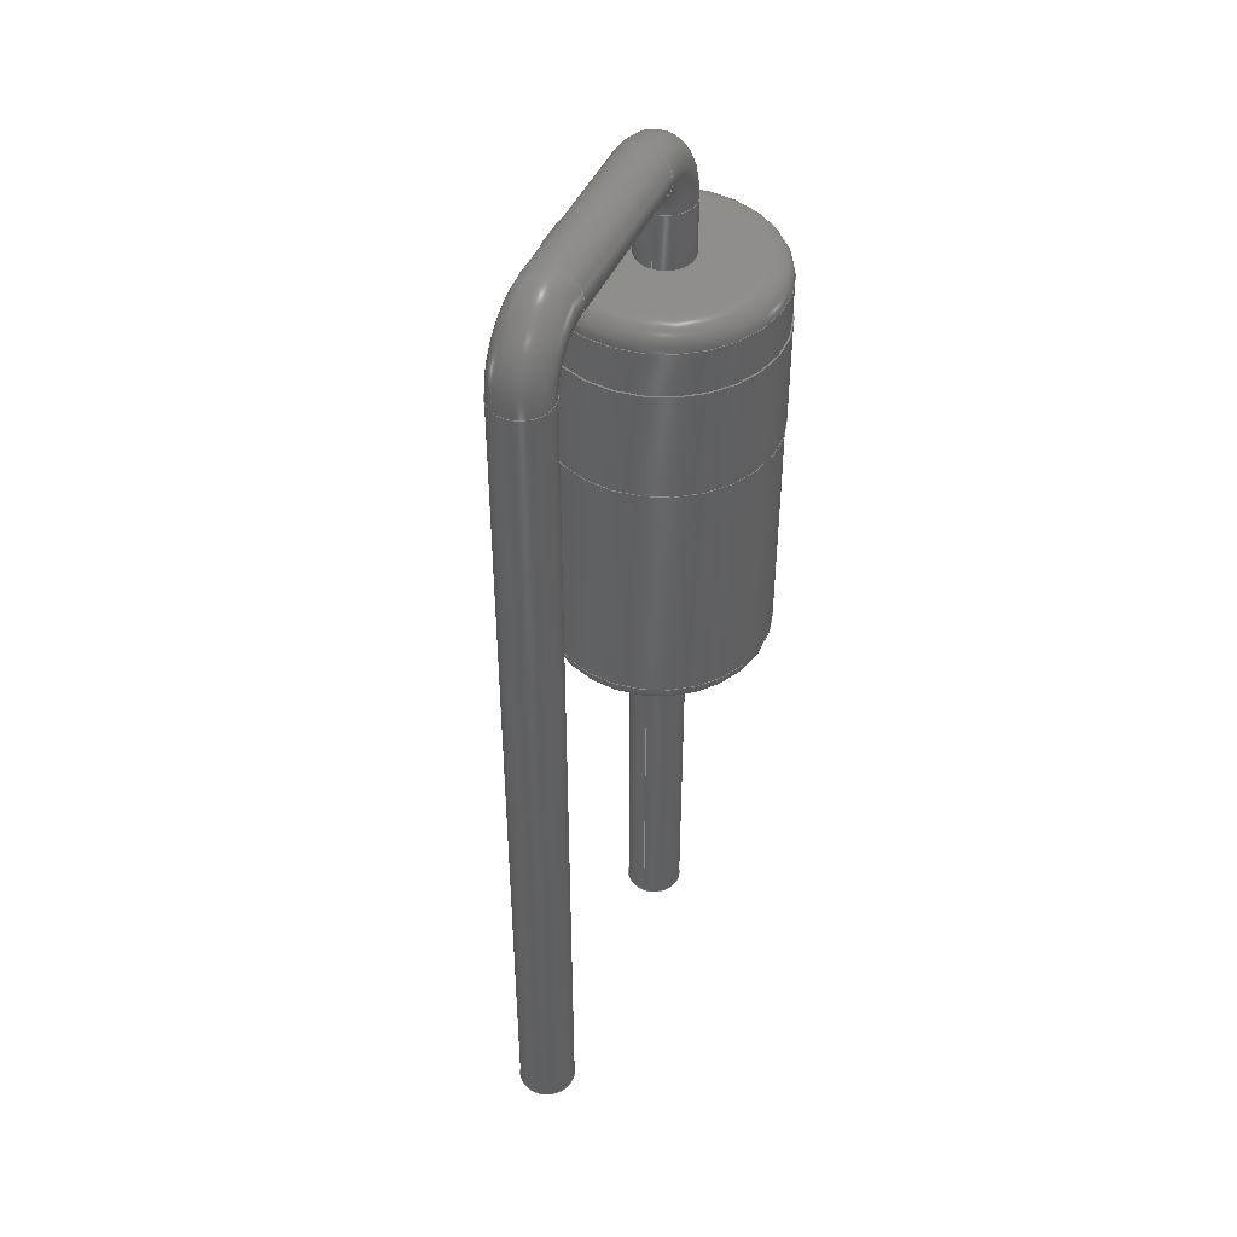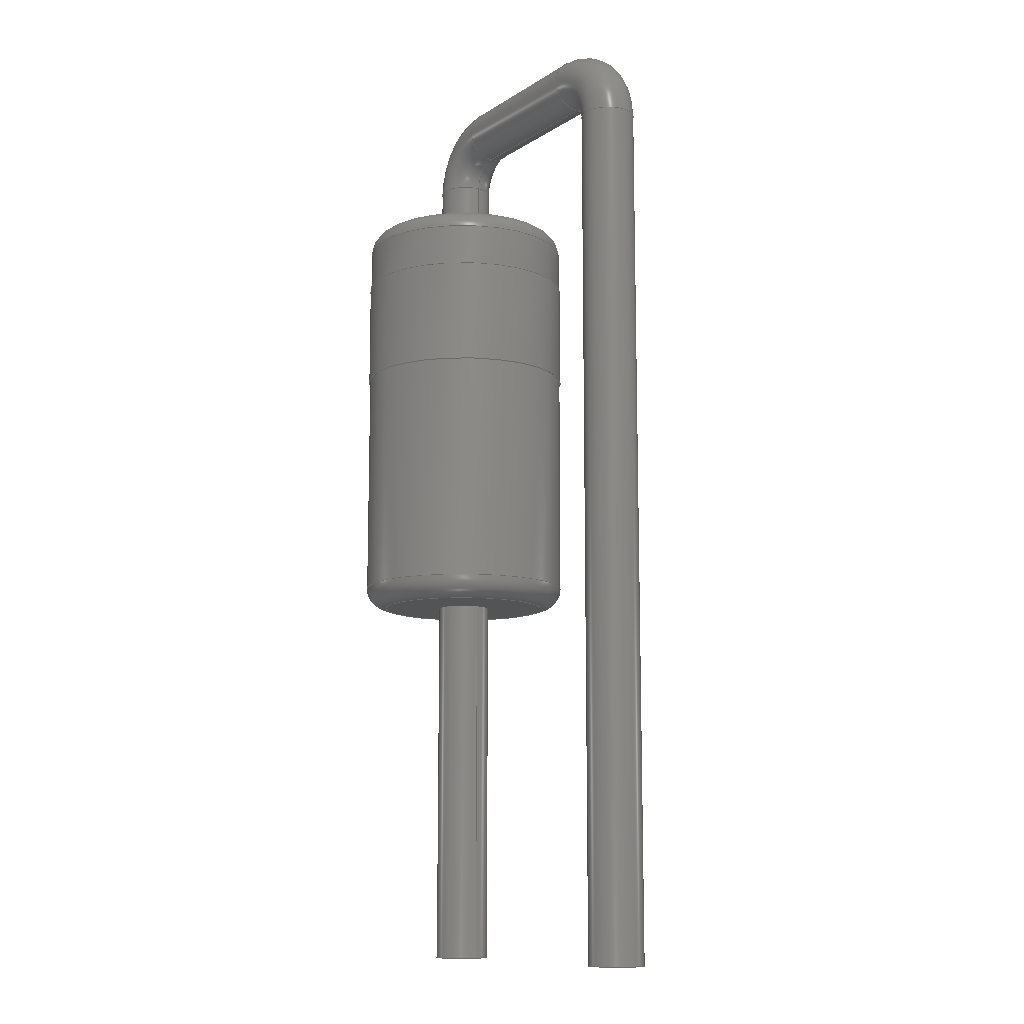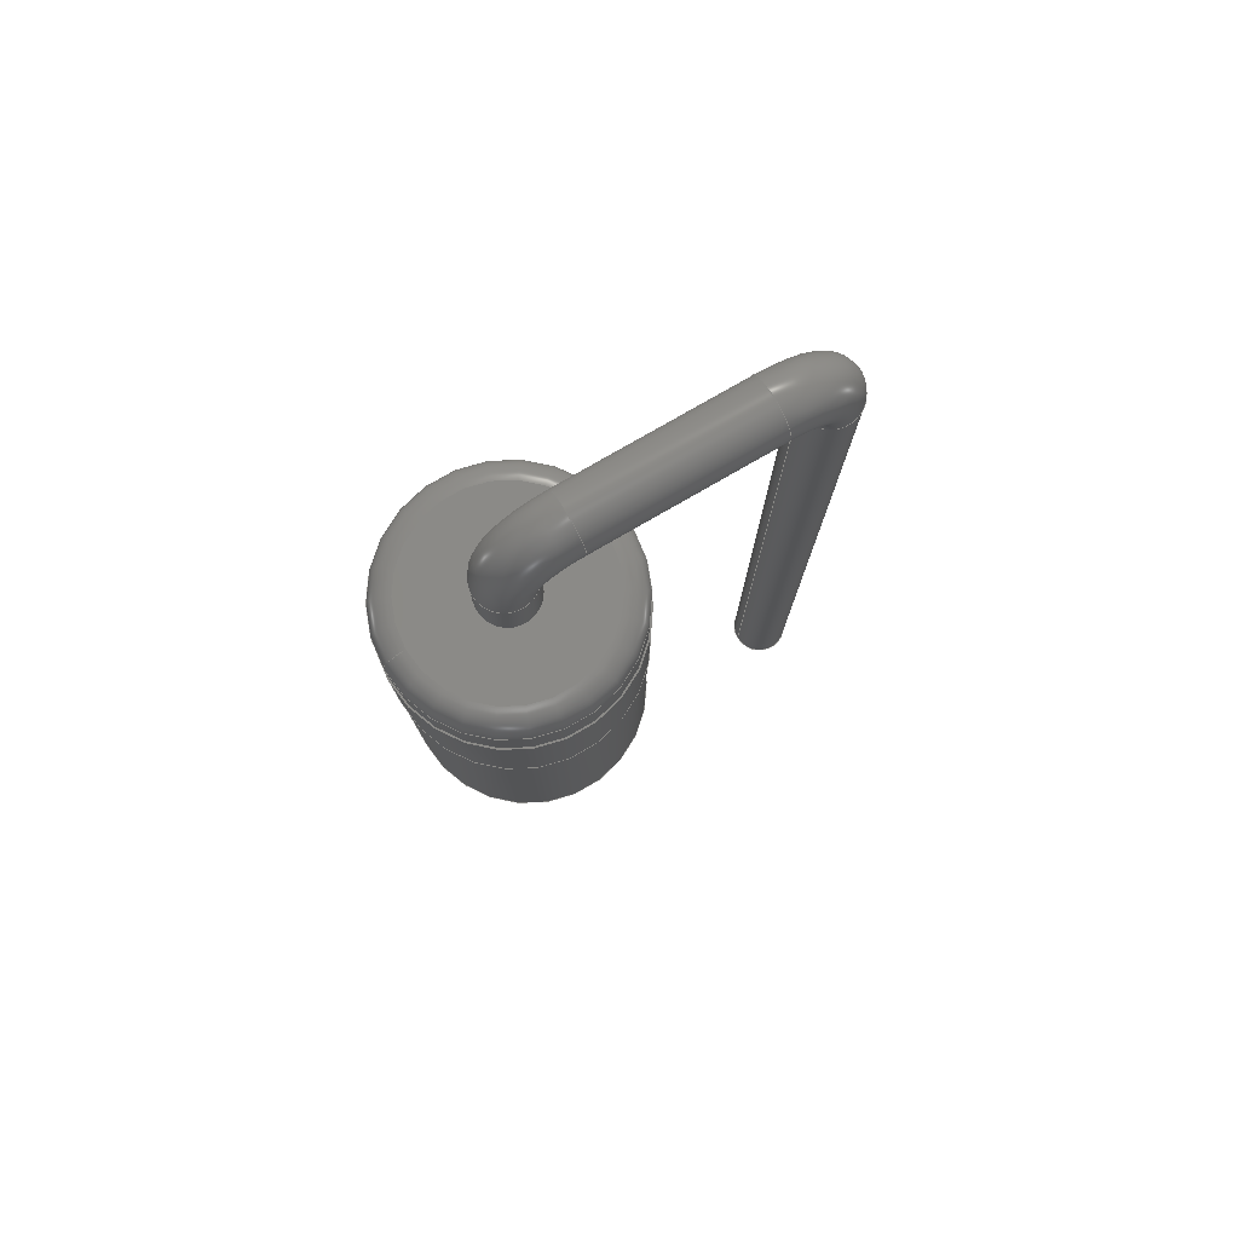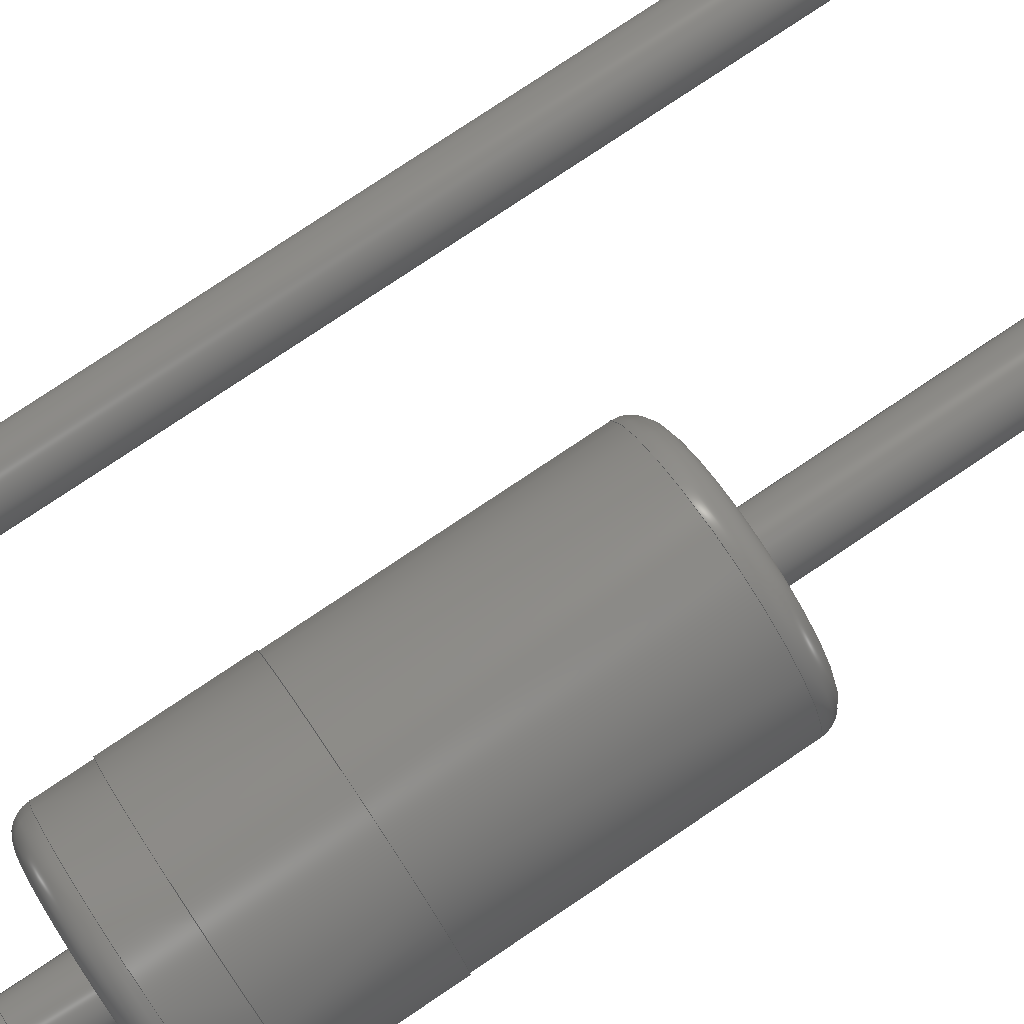
<metadata>
{"format":"step","ext":"step","renderer":"f3d","projection":"perspective","resolution":1024,"background":"white","views":[{"elev":45.1,"azim":-66.7,"up":"+Z"},{"elev":-11.3,"azim":-124.1,"up":"+Z"},{"elev":78.5,"azim":150.0,"up":"+Z"},{"elev":79.2,"azim":56.3,"up":"+Y"}]}
</metadata>
<code>
ISO-10303-21;
DATA;
#1=APPLICATION_PROTOCOL_DEFINITION('international standard',  'automotive_design',2000,#2);
#2=APPLICATION_CONTEXT(  'core data for automotive mechanical design processes');
#3=SHAPE_DEFINITION_REPRESENTATION(#4,#10);
#4=PRODUCT_DEFINITION_SHAPE('','',#5);
#5=PRODUCT_DEFINITION('design','',#6,#9);
#6=PRODUCT_DEFINITION_FORMATION('','',#7);
#7=PRODUCT('D_DO-35_SOD27_P2.54mm_Vertical_KathodeUp',  'D_DO-35_SOD27_P2.54mm_Vertical_KathodeUp','',(#8));
#8=PRODUCT_CONTEXT('',#2,'mechanical');
#9=PRODUCT_DEFINITION_CONTEXT('part definition',#2,'design');
#10=ADVANCED_BREP_SHAPE_REPRESENTATION('',(#11,#15),#302);
#11=AXIS2_PLACEMENT_3D('',#12,#13,#14);
#12=CARTESIAN_POINT('',(0,0,0));
#13=DIRECTION('',(0,0,1));
#14=DIRECTION('',(1,0,-0));
#15=MANIFOLD_SOLID_BREP('',#16);
#16=CLOSED_SHELL('',(#17,#45,#52,#75,#94,#116,#137,#153,#172,#191,    #207,#224,#238,#252,#270,#284,#296));
#17=ADVANCED_FACE('',(#18),#43,.T.);
#18=FACE_BOUND('',#19,.T.);
#19=EDGE_LOOP('',(#20,#30,#37,#38));
#20=ORIENTED_EDGE('',*,*,#21,.T.);
#21=EDGE_CURVE('',#22,#24,#26,.T.);
#22=VERTEX_POINT('',#23);
#23=CARTESIAN_POINT('',(0.25,-7.274e-16,-3));
#24=VERTEX_POINT('',#25);
#25=CARTESIAN_POINT('',(0.25,1.11e-15,5));
#26=LINE('',#27,#28);
#27=CARTESIAN_POINT('',(0.25,-6.661e-16,-3));
#28=VECTOR('',#29,1);
#29=DIRECTION('',(0,2.22e-16,1));
#30=ORIENTED_EDGE('',*,*,#31,.F.);
#31=EDGE_CURVE('',#24,#24,#32,.T.);
#32=CIRCLE('',#33,0.25);
#33=AXIS2_PLACEMENT_3D('',#34,#35,#36);
#34=CARTESIAN_POINT('',(0,1.11e-15,5));
#35=DIRECTION('',(-0,2.22e-16,1));
#36=DIRECTION('',(1,0,0));
#37=ORIENTED_EDGE('',*,*,#21,.F.);
#38=ORIENTED_EDGE('',*,*,#39,.T.);
#39=EDGE_CURVE('',#22,#22,#40,.T.);
#40=CIRCLE('',#41,0.25);
#41=AXIS2_PLACEMENT_3D('',#42,#35,#36);
#42=CARTESIAN_POINT('',(0,-6.661e-16,-3));
#43=CYLINDRICAL_SURFACE('',#44,0.25);
#44=AXIS2_PLACEMENT_3D('',#42,#29,#36);
#45=ADVANCED_FACE('',(#46),#48,.T.);
#46=FACE_BOUND('',#47,.F.);
#47=EDGE_LOOP('',(#38));
#48=PLANE('',#49);
#49=AXIS2_PLACEMENT_3D('',#27,#50,#51);
#50=DIRECTION('',(0,0,-1));
#51=DIRECTION('',(-1,0,0));
#52=ADVANCED_FACE('',(#53),#72,.T.);
#53=FACE_BOUND('',#54,.T.);
#54=EDGE_LOOP('',(#55,#63,#70,#71));
#55=ORIENTED_EDGE('',*,*,#56,.T.);
#56=EDGE_CURVE('',#24,#57,#59,.T.);
#57=VERTEX_POINT('',#58);
#58=CARTESIAN_POINT('',(0.5,1.166e-15,5.25));
#59=CIRCLE('',#60,0.25);
#60=AXIS2_PLACEMENT_3D('',#61,#62,#36);
#61=CARTESIAN_POINT('',(0.5,1.202e-15,5));
#62=DIRECTION('',(0,1,-2.22e-16));
#63=ORIENTED_EDGE('',*,*,#64,.T.);
#64=EDGE_CURVE('',#57,#57,#65,.T.);
#65=CIRCLE('',#66,0.25);
#66=AXIS2_PLACEMENT_3D('',#67,#68,#69);
#67=CARTESIAN_POINT('',(0.5,1.221e-15,5.5));
#68=DIRECTION('',(-1,-4.079e-32,-1.837e-16));
#69=DIRECTION('',(-1.837e-16,2.22e-16,1));
#70=ORIENTED_EDGE('',*,*,#56,.F.);
#71=ORIENTED_EDGE('',*,*,#31,.T.);
#72=TOROIDAL_SURFACE('',#73,0.5,0.25);
#73=AXIS2_PLACEMENT_3D('',#74,#62,#36);
#74=CARTESIAN_POINT('',(0.5,1.11e-15,5));
#75=ADVANCED_FACE('',(#76),#92,.T.);
#76=FACE_BOUND('',#77,.T.);
#77=EDGE_LOOP('',(#78,#84,#90,#91));
#78=ORIENTED_EDGE('',*,*,#79,.T.);
#79=EDGE_CURVE('',#57,#80,#82,.T.);
#80=VERTEX_POINT('',#81);
#81=CARTESIAN_POINT('',(2.04,1.166e-15,5.25));
#82=LINE('',#58,#83);
#83=VECTOR('',#36,1);
#84=ORIENTED_EDGE('',*,*,#85,.F.);
#85=EDGE_CURVE('',#80,#80,#86,.T.);
#86=CIRCLE('',#87,0.25);
#87=AXIS2_PLACEMENT_3D('',#88,#36,#89);
#88=CARTESIAN_POINT('',(2.04,1.221e-15,5.5));
#89=DIRECTION('',(0,-2.22e-16,-1));
#90=ORIENTED_EDGE('',*,*,#79,.F.);
#91=ORIENTED_EDGE('',*,*,#64,.F.);
#92=CYLINDRICAL_SURFACE('',#93,0.25);
#93=AXIS2_PLACEMENT_3D('',#67,#36,#89);
#94=ADVANCED_FACE('',(#95),#113,.T.);
#95=FACE_BOUND('',#96,.T.);
#96=EDGE_LOOP('',(#97,#104,#111,#112));
#97=ORIENTED_EDGE('',*,*,#98,.T.);
#98=EDGE_CURVE('',#80,#99,#101,.T.);
#99=VERTEX_POINT('',#100);
#100=CARTESIAN_POINT('',(2.29,1.11e-15,5));
#101=CIRCLE('',#102,0.25);
#102=AXIS2_PLACEMENT_3D('',#103,#62,#36);
#103=CARTESIAN_POINT('',(2.04,1.202e-15,5));
#104=ORIENTED_EDGE('',*,*,#105,.T.);
#105=EDGE_CURVE('',#99,#99,#106,.T.);
#106=CIRCLE('',#107,0.25);
#107=AXIS2_PLACEMENT_3D('',#108,#109,#110);
#108=CARTESIAN_POINT('',(2.54,1.11e-15,5));
#109=DIRECTION('',(-2.449e-16,2.22e-16,1));
#110=DIRECTION('',(1,5.439e-32,2.449e-16));
#111=ORIENTED_EDGE('',*,*,#98,.F.);
#112=ORIENTED_EDGE('',*,*,#85,.T.);
#113=TOROIDAL_SURFACE('',#114,0.5,0.25);
#114=AXIS2_PLACEMENT_3D('',#115,#62,#36);
#115=CARTESIAN_POINT('',(2.04,1.11e-15,5));
#116=ADVANCED_FACE('',(#117),#134,.T.);
#117=FACE_BOUND('',#118,.T.);
#118=EDGE_LOOP('',(#119,#120,#127,#133));
#119=ORIENTED_EDGE('',*,*,#105,.F.);
#120=ORIENTED_EDGE('',*,*,#121,.T.);
#121=EDGE_CURVE('',#99,#122,#124,.T.);
#122=VERTEX_POINT('',#123);
#123=CARTESIAN_POINT('',(2.29,9.992e-16,4.5));
#124=LINE('',#125,#126);
#125=CARTESIAN_POINT('',(2.29,-6.661e-16,-3));
#126=VECTOR('',#89,1);
#127=ORIENTED_EDGE('',*,*,#128,.F.);
#128=EDGE_CURVE('',#122,#122,#129,.T.);
#129=CIRCLE('',#130,0.25);
#130=AXIS2_PLACEMENT_3D('',#131,#89,#132);
#131=CARTESIAN_POINT('',(2.54,9.992e-16,4.5));
#132=DIRECTION('',(-1,5.474e-48,-1.215e-63));
#133=ORIENTED_EDGE('',*,*,#121,.F.);
#134=CYLINDRICAL_SURFACE('',#135,0.25);
#135=AXIS2_PLACEMENT_3D('',#136,#89,#132);
#136=CARTESIAN_POINT('',(2.54,-6.661e-16,-3));
#137=ADVANCED_FACE('',(#138,#149),#152,.F.);
#138=FACE_BOUND('',#139,.T.);
#139=EDGE_LOOP('',(#140));
#140=ORIENTED_EDGE('',*,*,#141,.F.);
#141=EDGE_CURVE('',#142,#142,#144,.T.);
#142=VERTEX_POINT('',#143);
#143=CARTESIAN_POINT('',(3.34,2.798e-15,4.5));
#144=CIRCLE('',#145,0.8);
#145=AXIS2_PLACEMENT_3D('',#146,#147,#148);
#146=CARTESIAN_POINT('',(2.54,1.998e-15,4.5));
#147=DIRECTION('',(0,-4.441e-16,-1));
#148=DIRECTION('',(1,9.992e-16,-4.437e-31));
#149=FACE_BOUND('',#150,.T.);
#150=EDGE_LOOP('',(#151));
#151=ORIENTED_EDGE('',*,*,#128,.T.);
#152=PLANE('',#145);
#153=ADVANCED_FACE('',(#154),#171,.T.);
#154=FACE_BOUND('',#155,.T.);
#155=EDGE_LOOP('',(#156,#164,#165,#166));
#156=ORIENTED_EDGE('',*,*,#157,.F.);
#157=EDGE_CURVE('',#142,#158,#160,.T.);
#158=VERTEX_POINT('',#159);
#159=CARTESIAN_POINT('',(3.54,2.909e-15,4.3));
#160=CIRCLE('',#161,0.2);
#161=AXIS2_PLACEMENT_3D('',#162,#163,#148);
#162=CARTESIAN_POINT('',(3.34,2.709e-15,4.3));
#163=DIRECTION('',(-9.992e-16,1,-4.441e-16));
#164=ORIENTED_EDGE('',*,*,#141,.T.);
#165=ORIENTED_EDGE('',*,*,#157,.T.);
#166=ORIENTED_EDGE('',*,*,#167,.F.);
#167=EDGE_CURVE('',#158,#158,#168,.T.);
#168=CIRCLE('',#169,1);
#169=AXIS2_PLACEMENT_3D('',#170,#147,#148);
#170=CARTESIAN_POINT('',(2.54,1.91e-15,4.3));
#171=TOROIDAL_SURFACE('',#169,0.8,0.2);
#172=ADVANCED_FACE('',(#173),#190,.T.);
#173=FACE_BOUND('',#174,.T.);
#174=EDGE_LOOP('',(#175,#176,#184,#189));
#175=ORIENTED_EDGE('',*,*,#167,.T.);
#176=ORIENTED_EDGE('',*,*,#177,.T.);
#177=EDGE_CURVE('',#158,#178,#180,.T.);
#178=VERTEX_POINT('',#179);
#179=CARTESIAN_POINT('',(3.54,2.598e-15,3.9));
#180=LINE('',#181,#182);
#181=CARTESIAN_POINT('',(3.54,2.998e-15,4.5));
#182=VECTOR('',#183,1);
#183=DIRECTION('',(0,-6.661e-16,-1));
#184=ORIENTED_EDGE('',*,*,#185,.F.);
#185=EDGE_CURVE('',#178,#178,#186,.T.);
#186=CIRCLE('',#187,1);
#187=AXIS2_PLACEMENT_3D('',#188,#147,#148);
#188=CARTESIAN_POINT('',(2.54,1.732e-15,3.9));
#189=ORIENTED_EDGE('',*,*,#177,.F.);
#190=CYLINDRICAL_SURFACE('',#145,1);
#191=ADVANCED_FACE('',(#192,#201),#204,.F.);
#192=FACE_BOUND('',#193,.T.);
#193=EDGE_LOOP('',(#194));
#194=ORIENTED_EDGE('',*,*,#195,.F.);
#195=EDGE_CURVE('',#196,#196,#198,.T.);
#196=VERTEX_POINT('',#197);
#197=CARTESIAN_POINT('',(3.55,2.598e-15,3.9));
#198=CIRCLE('',#199,1.01);
#199=AXIS2_PLACEMENT_3D('',#188,#147,#200);
#200=DIRECTION('',(1,8.574e-16,-3.808e-31));
#201=FACE_BOUND('',#202,.T.);
#202=EDGE_LOOP('',(#203));
#203=ORIENTED_EDGE('',*,*,#185,.T.);
#204=PLANE('',#205);
#205=AXIS2_PLACEMENT_3D('',#188,#147,#206);
#206=DIRECTION('',(1,8.747e-16,-3.885e-31));
#207=ADVANCED_FACE('',(#208),#223,.T.);
#208=FACE_BOUND('',#209,.T.);
#209=EDGE_LOOP('',(#210,#211,#216,#222));
#210=ORIENTED_EDGE('',*,*,#195,.T.);
#211=ORIENTED_EDGE('',*,*,#212,.T.);
#212=EDGE_CURVE('',#196,#213,#215,.T.);
#213=VERTEX_POINT('',#214);
#214=CARTESIAN_POINT('',(3.55,1.932e-15,2.9));
#215=LINE('',#197,#182);
#216=ORIENTED_EDGE('',*,*,#217,.F.);
#217=EDGE_CURVE('',#213,#213,#218,.T.);
#218=CIRCLE('',#219,1.01);
#219=AXIS2_PLACEMENT_3D('',#220,#147,#221);
#220=CARTESIAN_POINT('',(2.54,1.288e-15,2.9));
#221=DIRECTION('',(1,6.376e-16,-2.831e-31));
#222=ORIENTED_EDGE('',*,*,#212,.F.);
#223=CYLINDRICAL_SURFACE('',#199,1.01);
#224=ADVANCED_FACE('',(#225,#227),#235,.T.);
#225=FACE_BOUND('',#226,.F.);
#226=EDGE_LOOP('',(#216));
#227=FACE_BOUND('',#228,.F.);
#228=EDGE_LOOP('',(#229));
#229=ORIENTED_EDGE('',*,*,#230,.T.);
#230=EDGE_CURVE('',#231,#231,#233,.T.);
#231=VERTEX_POINT('',#232);
#232=CARTESIAN_POINT('',(3.54,1.932e-15,2.9));
#233=CIRCLE('',#234,1);
#234=AXIS2_PLACEMENT_3D('',#220,#147,#148);
#235=PLANE('',#236);
#236=AXIS2_PLACEMENT_3D('',#220,#147,#237);
#237=DIRECTION('',(1,6.504e-16,-2.889e-31));
#238=ADVANCED_FACE('',(#239),#190,.T.);
#239=FACE_BOUND('',#240,.T.);
#240=EDGE_LOOP('',(#229,#241,#245,#251));
#241=ORIENTED_EDGE('',*,*,#242,.T.);
#242=EDGE_CURVE('',#231,#243,#180,.T.);
#243=VERTEX_POINT('',#244);
#244=CARTESIAN_POINT('',(3.54,4.219e-16,0.7));
#245=ORIENTED_EDGE('',*,*,#246,.F.);
#246=EDGE_CURVE('',#243,#243,#247,.T.);
#247=CIRCLE('',#248,1);
#248=AXIS2_PLACEMENT_3D('',#249,#147,#250);
#249=CARTESIAN_POINT('',(2.54,3.109e-16,0.7));
#250=DIRECTION('',(1,1.11e-16,-4.93e-32));
#251=ORIENTED_EDGE('',*,*,#242,.F.);
#252=ADVANCED_FACE('',(#253),#269,.T.);
#253=FACE_BOUND('',#254,.T.);
#254=EDGE_LOOP('',(#255,#262,#263,#264));
#255=ORIENTED_EDGE('',*,*,#256,.F.);
#256=EDGE_CURVE('',#243,#257,#259,.T.);
#257=VERTEX_POINT('',#258);
#258=CARTESIAN_POINT('',(3.34,3.109e-16,0.5));
#259=CIRCLE('',#260,0.2);
#260=AXIS2_PLACEMENT_3D('',#261,#163,#148);
#261=CARTESIAN_POINT('',(3.34,1.11e-15,0.7));
#262=ORIENTED_EDGE('',*,*,#246,.T.);
#263=ORIENTED_EDGE('',*,*,#256,.T.);
#264=ORIENTED_EDGE('',*,*,#265,.F.);
#265=EDGE_CURVE('',#257,#257,#266,.T.);
#266=CIRCLE('',#267,0.8);
#267=AXIS2_PLACEMENT_3D('',#268,#147,#250);
#268=CARTESIAN_POINT('',(2.54,2.22e-16,0.5));
#269=TOROIDAL_SURFACE('',#248,0.8,0.2);
#270=ADVANCED_FACE('',(#271,#274),#283,.T.);
#271=FACE_BOUND('',#272,.T.);
#272=EDGE_LOOP('',(#273));
#273=ORIENTED_EDGE('',*,*,#265,.T.);
#274=FACE_BOUND('',#275,.T.);
#275=EDGE_LOOP('',(#276));
#276=ORIENTED_EDGE('',*,*,#277,.F.);
#277=EDGE_CURVE('',#278,#278,#280,.T.);
#278=VERTEX_POINT('',#279);
#279=CARTESIAN_POINT('',(2.29,1.11e-16,0.5));
#280=CIRCLE('',#281,0.25);
#281=AXIS2_PLACEMENT_3D('',#282,#89,#132);
#282=CARTESIAN_POINT('',(2.54,1.11e-16,0.5));
#283=PLANE('',#267);
#284=ADVANCED_FACE('',(#285),#134,.T.);
#285=FACE_BOUND('',#286,.T.);
#286=EDGE_LOOP('',(#287,#288,#292,#295));
#287=ORIENTED_EDGE('',*,*,#277,.T.);
#288=ORIENTED_EDGE('',*,*,#289,.T.);
#289=EDGE_CURVE('',#278,#290,#124,.T.);
#290=VERTEX_POINT('',#291);
#291=CARTESIAN_POINT('',(2.29,-7.274e-16,-3));
#292=ORIENTED_EDGE('',*,*,#293,.F.);
#293=EDGE_CURVE('',#290,#290,#294,.T.);
#294=CIRCLE('',#135,0.25);
#295=ORIENTED_EDGE('',*,*,#289,.F.);
#296=ADVANCED_FACE('',(#297),#300,.F.);
#297=FACE_BOUND('',#298,.T.);
#298=EDGE_LOOP('',(#299));
#299=ORIENTED_EDGE('',*,*,#293,.T.);
#300=PLANE('',#301);
#301=AXIS2_PLACEMENT_3D('',#125,#13,#36);
#302=( GEOMETRIC_REPRESENTATION_CONTEXT(3) GLOBAL_UNCERTAINTY_ASSIGNED_CONTEXT((#306)) GLOBAL_UNIT_ASSIGNED_CONTEXT((#303,#304,#305)) REPRESENTATION_CONTEXT('Context #1',  '3D Context with UNIT and UNCERTAINTY') );
#303=( LENGTH_UNIT() NAMED_UNIT(*) SI_UNIT(.MILLI.,.METRE.) );
#304=( NAMED_UNIT(*) PLANE_ANGLE_UNIT() SI_UNIT($,.RADIAN.) );
#305=( NAMED_UNIT(*) SI_UNIT($,.STERADIAN.) SOLID_ANGLE_UNIT() );
#306=UNCERTAINTY_MEASURE_WITH_UNIT(LENGTH_MEASURE(1e-07),#303,  'distance_accuracy_value','confusion accuracy');
#307=PRODUCT_RELATED_PRODUCT_CATEGORY('part',$,(#7));
#308=MECHANICAL_DESIGN_GEOMETRIC_PRESENTATION_REPRESENTATION('',(#309,    #317,#318,#319,#320,#321,#322,#330,#331,#332,#340,#341,#342,#343,    #344,#345,#346),#302);
#309=STYLED_ITEM('color',(#310),#17);
#310=PRESENTATION_STYLE_ASSIGNMENT((#311));
#311=SURFACE_STYLE_USAGE(.BOTH.,#312);
#312=SURFACE_SIDE_STYLE('',(#313));
#313=SURFACE_STYLE_FILL_AREA(#314);
#314=FILL_AREA_STYLE('',(#315));
#315=FILL_AREA_STYLE_COLOUR('',#316);
#316=COLOUR_RGB('',0.824,0.82,0.781);
#317=STYLED_ITEM('color',(#310),#45);
#318=STYLED_ITEM('color',(#310),#52);
#319=STYLED_ITEM('color',(#310),#75);
#320=STYLED_ITEM('color',(#310),#94);
#321=STYLED_ITEM('color',(#310),#116);
#322=STYLED_ITEM('color',(#323),#137);
#323=PRESENTATION_STYLE_ASSIGNMENT((#324));
#324=SURFACE_STYLE_USAGE(.BOTH.,#325);
#325=SURFACE_SIDE_STYLE('',(#326));
#326=SURFACE_STYLE_FILL_AREA(#327);
#327=FILL_AREA_STYLE('',(#328));
#328=FILL_AREA_STYLE_COLOUR('',#329);
#329=COLOUR_RGB('',0,0.6312,0.748);
#330=STYLED_ITEM('color',(#323),#153);
#331=STYLED_ITEM('color',(#323),#172);
#332=STYLED_ITEM('color',(#333),#191);
#333=PRESENTATION_STYLE_ASSIGNMENT((#334));
#334=SURFACE_STYLE_USAGE(.BOTH.,#335);
#335=SURFACE_SIDE_STYLE('',(#336));
#336=SURFACE_STYLE_FILL_AREA(#337);
#337=FILL_AREA_STYLE('',(#338));
#338=FILL_AREA_STYLE_COLOUR('',#339);
#339=COLOUR_RGB('',0.7,0.1,0.05);
#340=STYLED_ITEM('color',(#333),#207);
#341=STYLED_ITEM('color',(#333),#224);
#342=STYLED_ITEM('color',(#323),#238);
#343=STYLED_ITEM('color',(#323),#252);
#344=STYLED_ITEM('color',(#323),#270);
#345=STYLED_ITEM('color',(#310),#284);
#346=STYLED_ITEM('color',(#310),#296);
ENDSEC;
END-ISO-10303-21;


</code>
